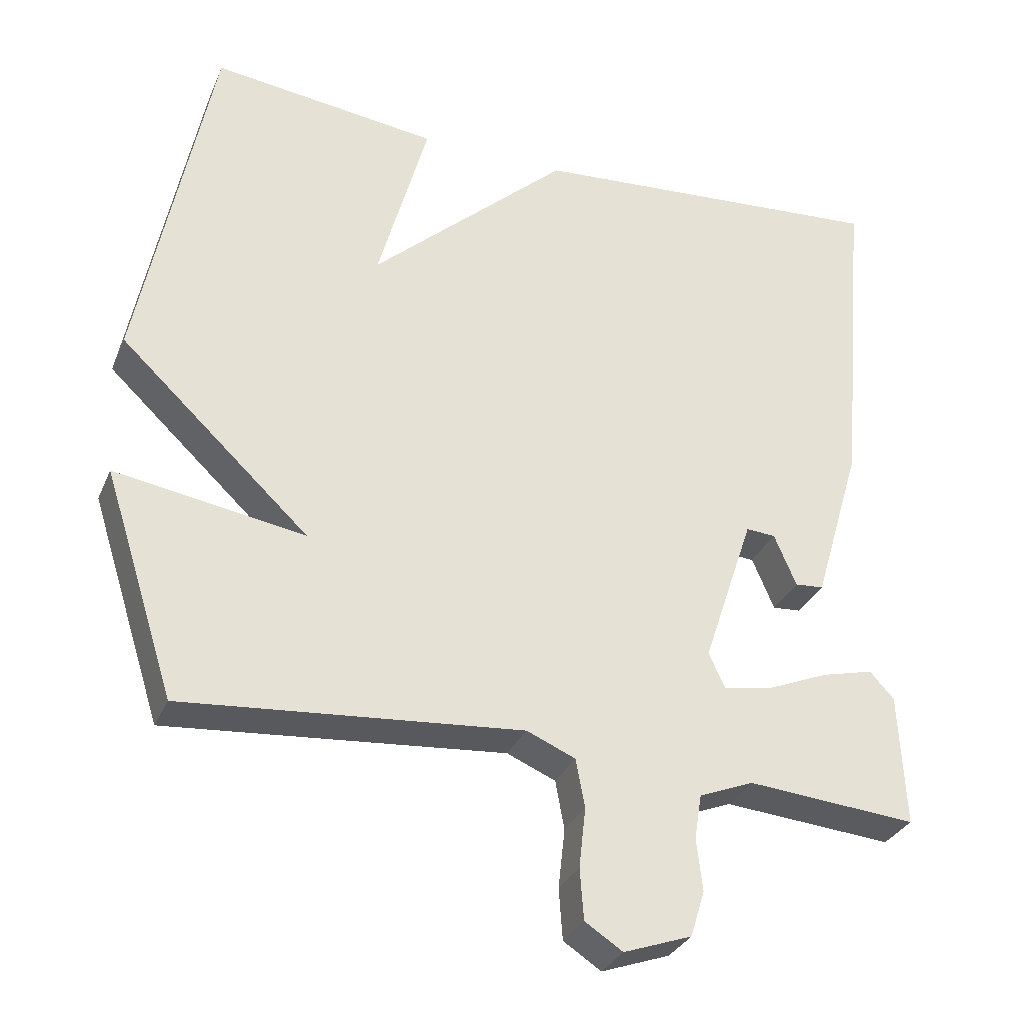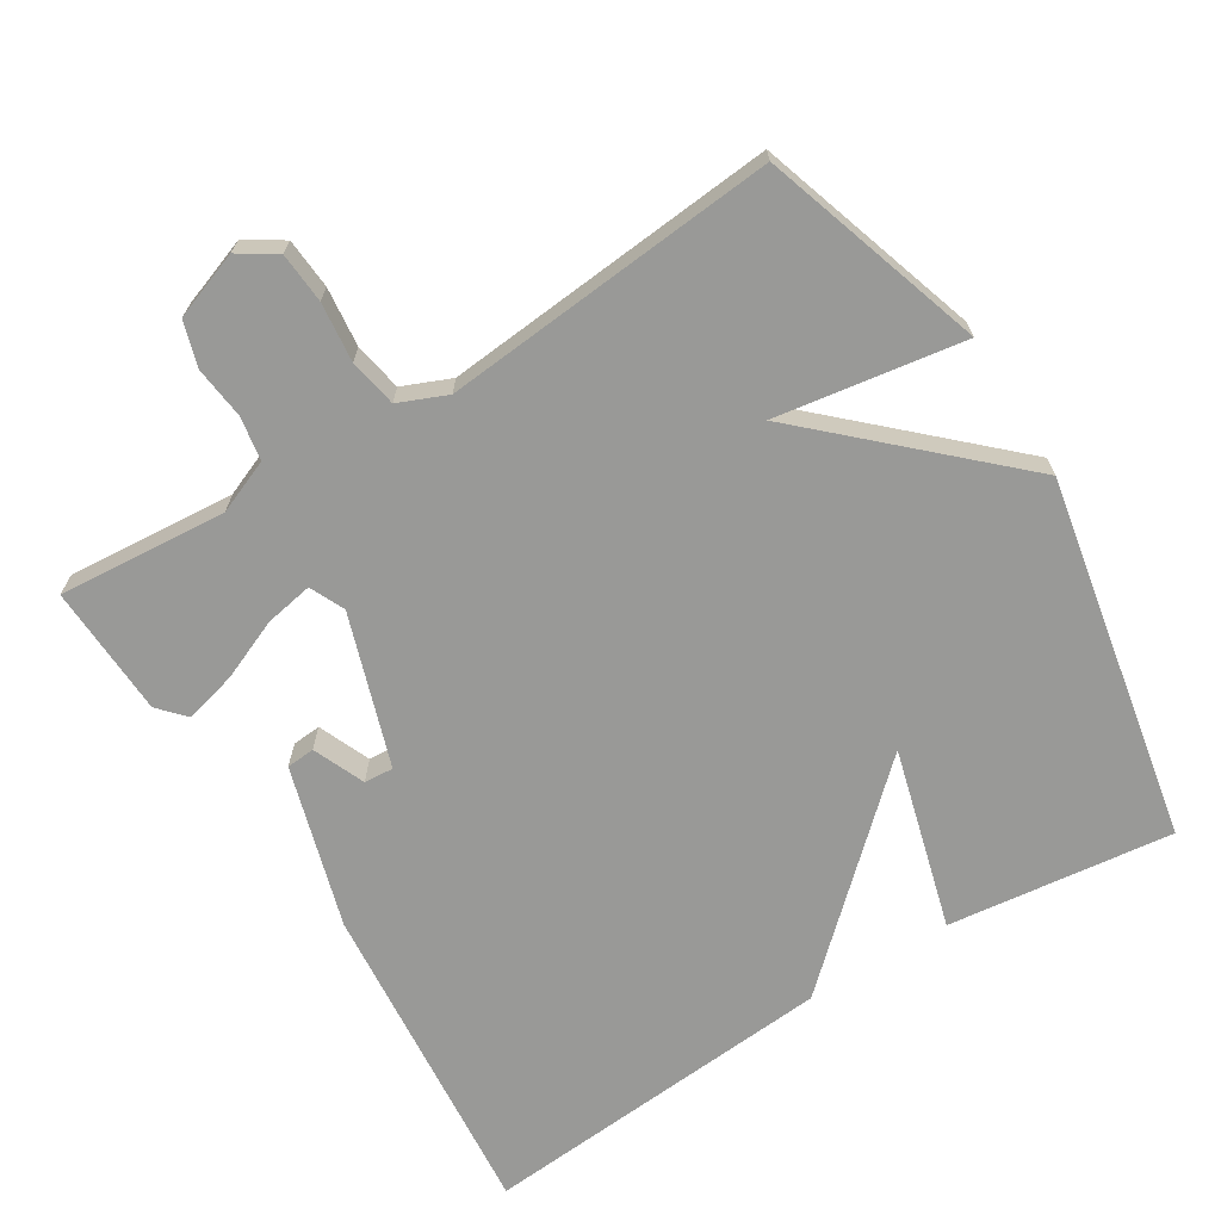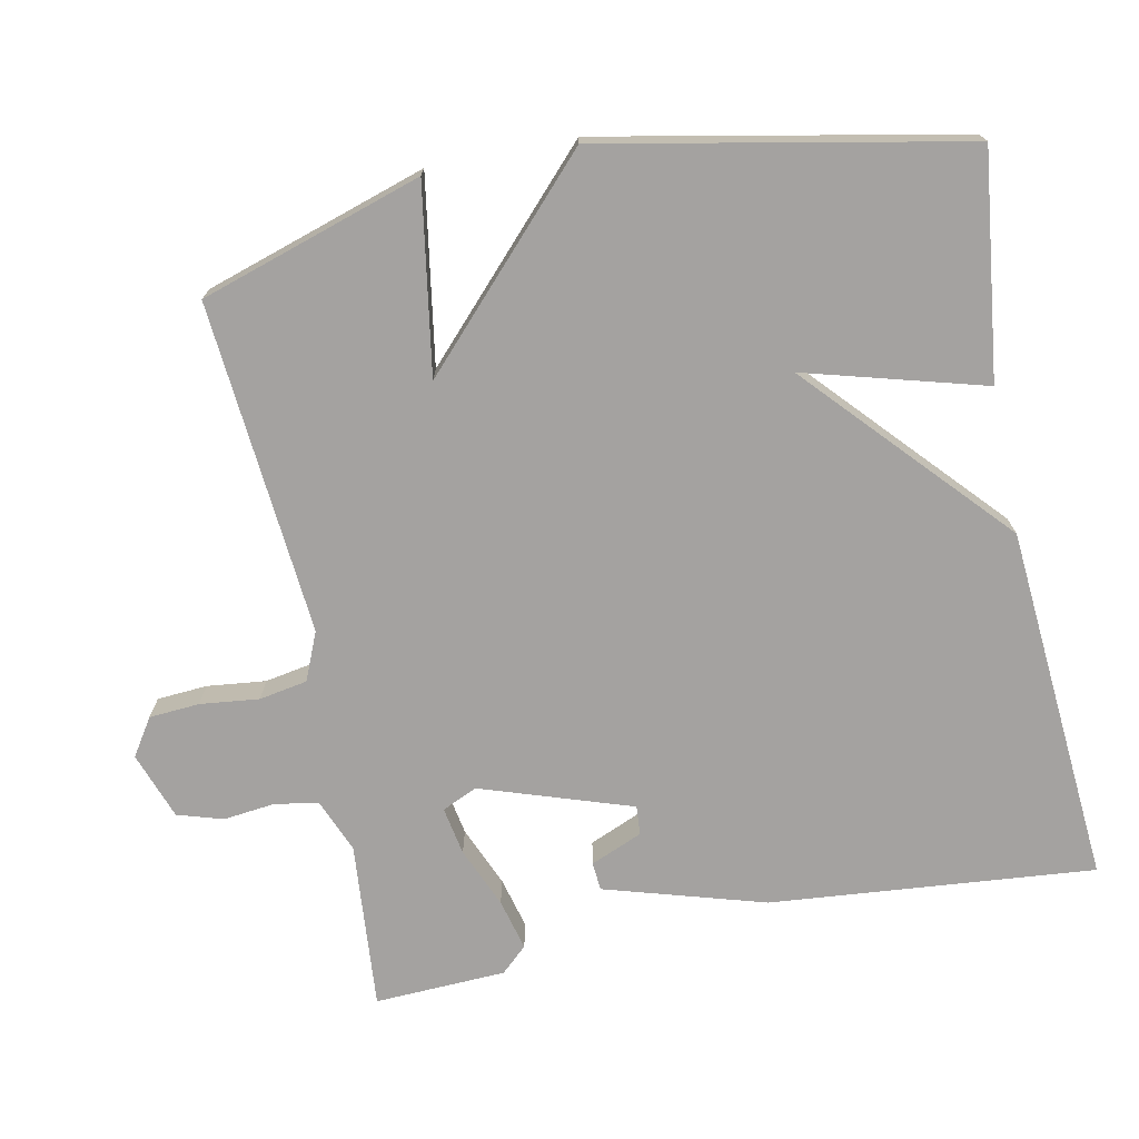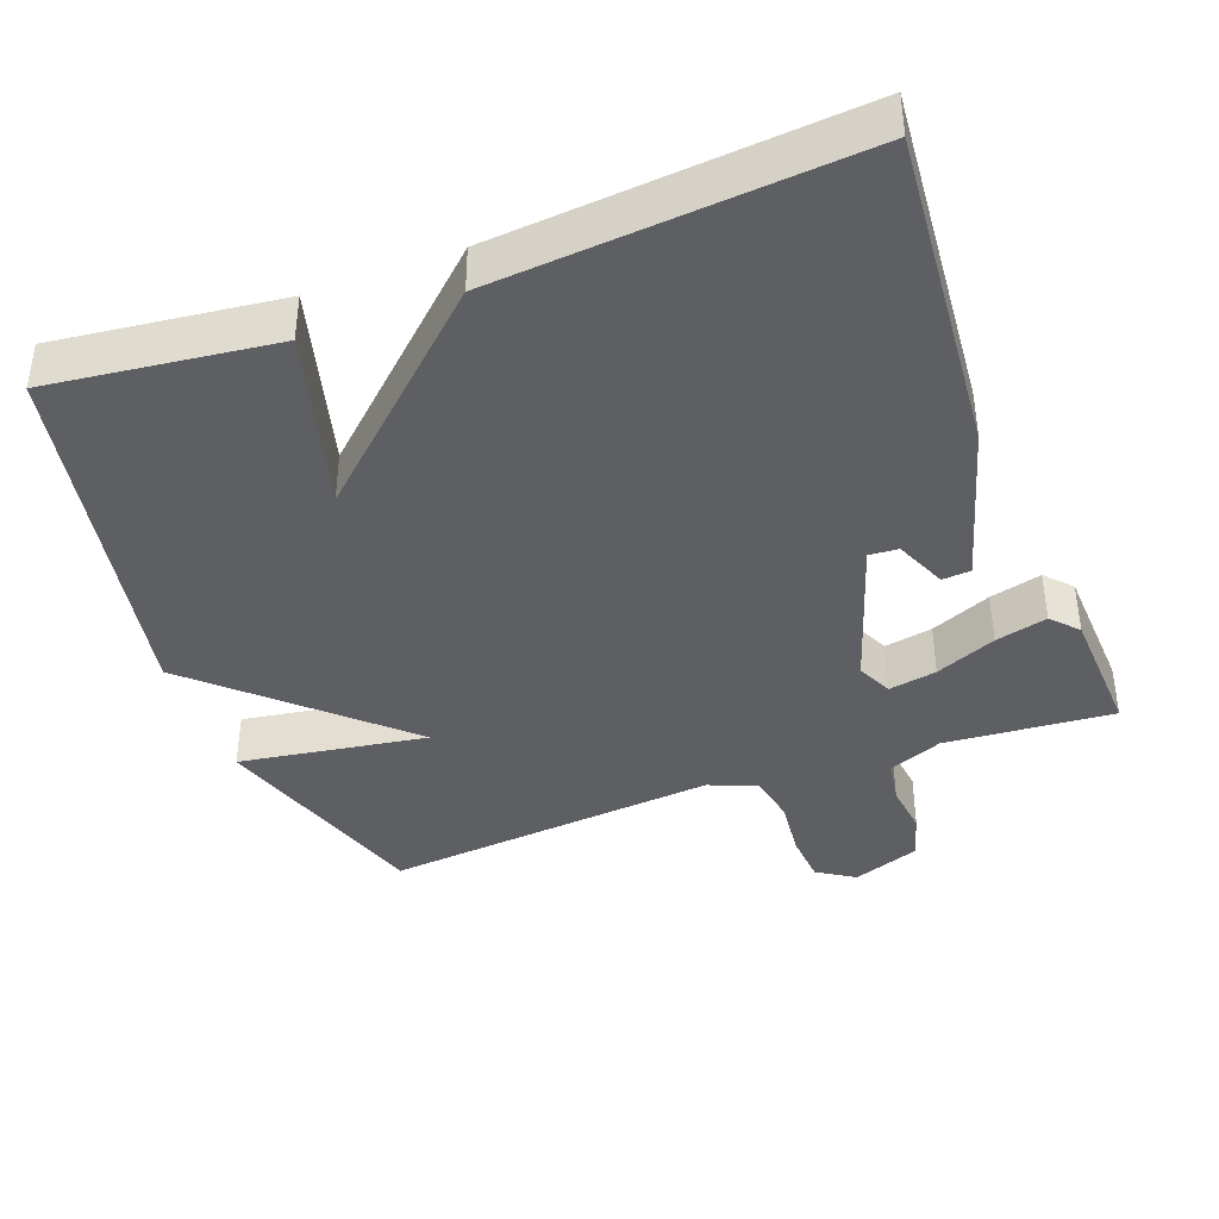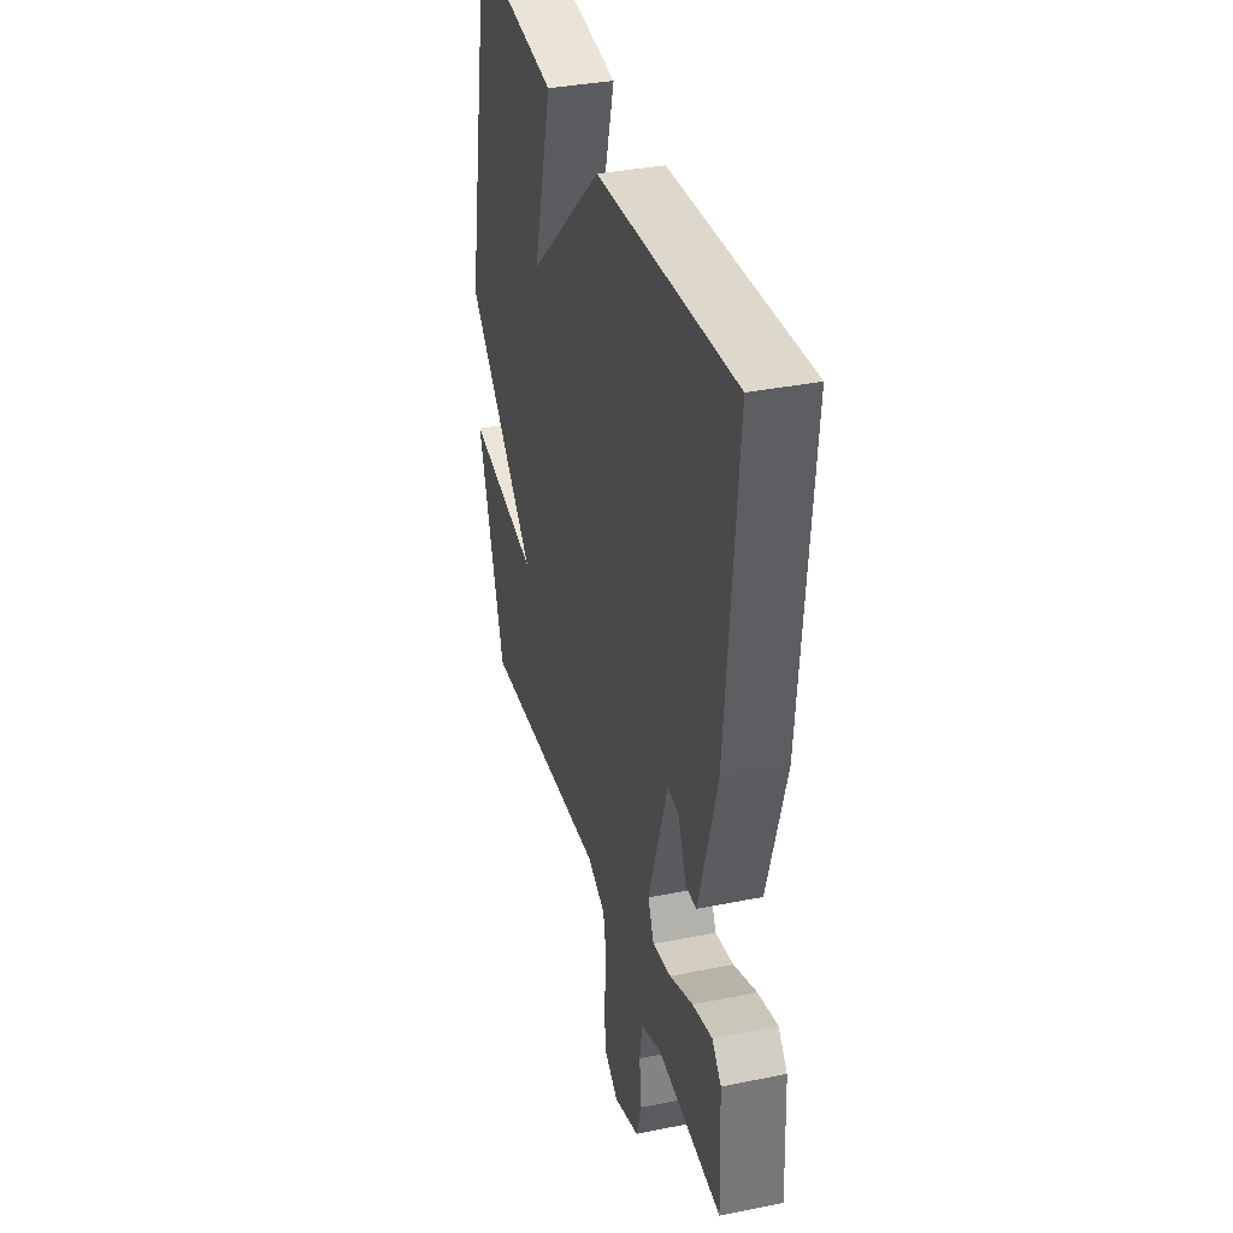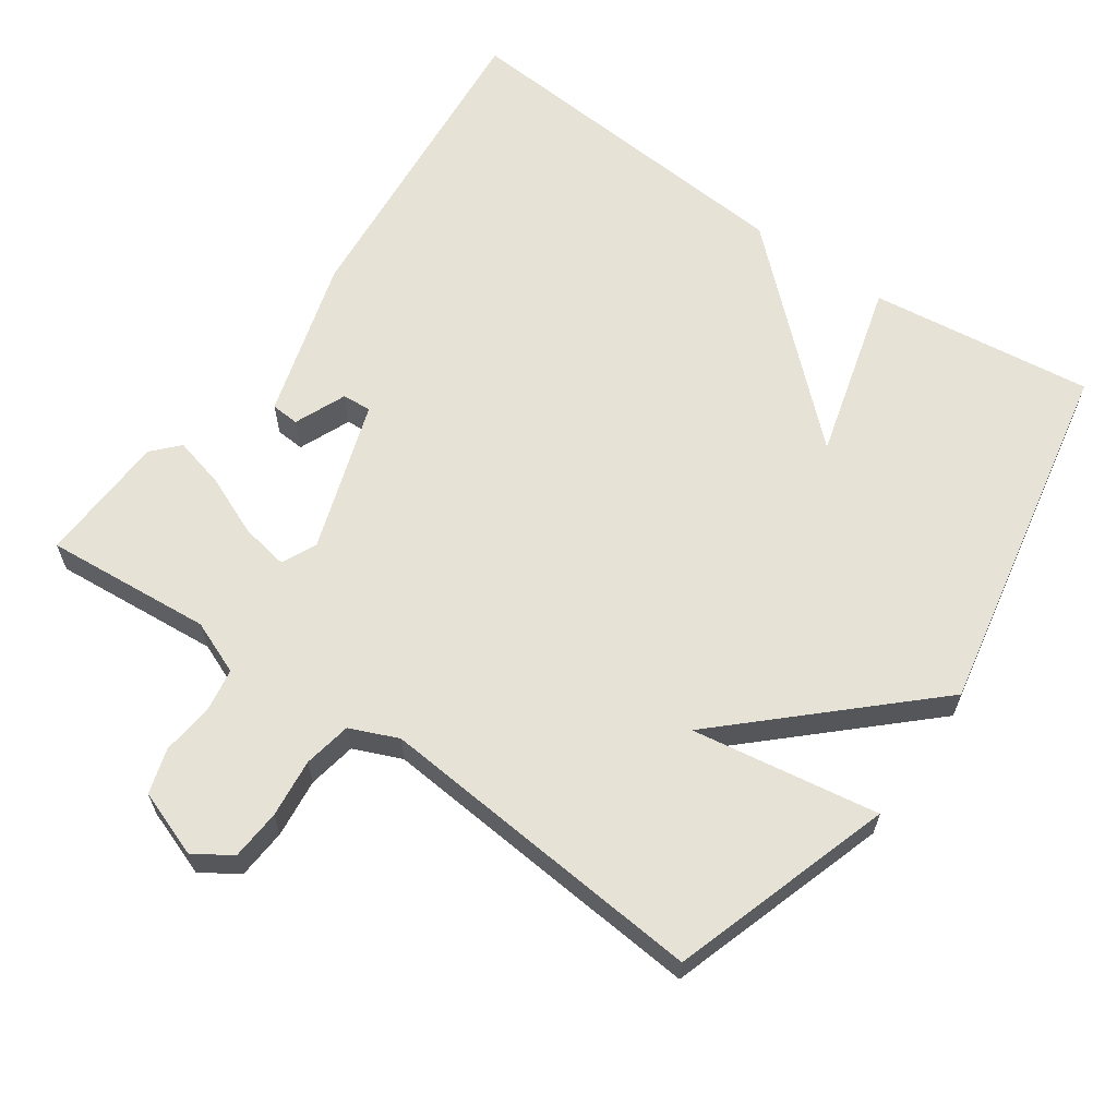
<metadata>
{"format":"obj","ext":"obj","renderer":"f3d","projection":"perspective","resolution":1024,"background":"white","views":[{"elev":-31.5,"azim":-20.6,"up":"+Z"},{"elev":-68.8,"azim":-148.1,"up":"+Y"},{"elev":-72.7,"azim":-78.6,"up":"+Y"},{"elev":-40.1,"azim":20.7,"up":"+Y"},{"elev":35.7,"azim":75.1,"up":"+Z"},{"elev":63.1,"azim":-145.0,"up":"+Y"}]}
</metadata>
<code>
v -0.5 0.07 -0.5
v -0.597 0.07 -0.196
v -0.34 0.07 -0.237
v -0.597 0.07 0.004
v -0.5 0.07 0.5
v -0.192 0.07 0.462
v -0.26 0.07 0.216
v 0.008 0.07 0.462
v 0.5 0.07 0.5
v 0.46 0.07 0.055
v 0.395 0.07 -0.165
v 0.356 0.07 -0.168
v 0.326 0.07 -0.097
v 0.286 0.07 -0.094
v 0.217 0.07 -0.301
v 0.239 0.07 -0.349
v 0.305 0.07 -0.337
v 0.388 0.07 -0.302
v 0.459 0.07 -0.284
v 0.492 0.07 -0.32
v 0.5 0.07 -0.5
v 0.27 0.07 -0.481
v 0.196 0.07 -0.511
v 0.186 0.07 -0.571
v 0.194 0.07 -0.642
v 0.175 0.07 -0.704
v 0.083 0.07 -0.737
v 0.032 0.07 -0.704
v 0.027 0.07 -0.635
v 0.036 0.07 -0.554
v 0.024 0.07 -0.488
v -0.042 0.07 -0.46
v -0.5 0 -0.5
v -0.597 0 -0.196
v -0.34 0 -0.237
v -0.597 0 0.004
v -0.5 0 0.5
v -0.192 0 0.462
v -0.26 0 0.216
v 0.008 0 0.462
v 0.5 0 0.5
v 0.46 0 0.055
v 0.395 0 -0.165
v 0.356 0 -0.168
v 0.326 0 -0.097
v 0.286 0 -0.094
v 0.217 0 -0.301
v 0.239 0 -0.349
v 0.305 0 -0.337
v 0.388 0 -0.302
v 0.459 0 -0.284
v 0.492 0 -0.32
v 0.5 0 -0.5
v 0.27 0 -0.481
v 0.196 0 -0.511
v 0.186 0 -0.571
v 0.194 0 -0.642
v 0.175 0 -0.704
v 0.083 0 -0.737
v 0.032 0 -0.704
v 0.027 0 -0.635
v 0.036 0 -0.554
v 0.024 0 -0.488
v -0.042 0 -0.46
f 28 29 30
f 27 28 30
f 26 27 30
f 25 26 30
f 24 25 30
f 23 24 30 31
f 22 23 31 32
f 20 21 22
f 19 20 22
f 18 19 22
f 17 18 22
f 16 17 22 32
f 11 12 13
f 10 11 13
f 9 10 13
f 9 13 14
f 8 9 14
f 7 8 14
f 4 5 6 7
f 7 14 15
f 4 7 15
f 3 4 15
f 1 2 3
f 15 16 32
f 3 15 32
f 1 3 32
f 62 61 60
f 62 60 59
f 62 59 58
f 62 58 57
f 62 57 56
f 63 62 56 55
f 64 63 55 54
f 54 53 52
f 54 52 51
f 54 51 50
f 54 50 49
f 64 54 49 48
f 45 44 43
f 45 43 42
f 45 42 41
f 46 45 41
f 46 41 40
f 46 40 39
f 39 38 37 36
f 47 46 39
f 47 39 36
f 47 36 35
f 35 34 33
f 64 48 47
f 64 47 35
f 64 35 33
f 1 33 34 2
f 2 34 35 3
f 3 35 36 4
f 4 36 37 5
f 5 37 38 6
f 6 38 39 7
f 7 39 40 8
f 8 40 41 9
f 9 41 42 10
f 10 42 43 11
f 11 43 44 12
f 12 44 45 13
f 13 45 46 14
f 14 46 47 15
f 15 47 48 16
f 16 48 49 17
f 17 49 50 18
f 18 50 51 19
f 19 51 52 20
f 20 52 53 21
f 21 53 54 22
f 22 54 55 23
f 23 55 56 24
f 24 56 57 25
f 25 57 58 26
f 26 58 59 27
f 27 59 60 28
f 28 60 61 29
f 29 61 62 30
f 30 62 63 31
f 31 63 64 32
f 32 64 33 1

</code>
